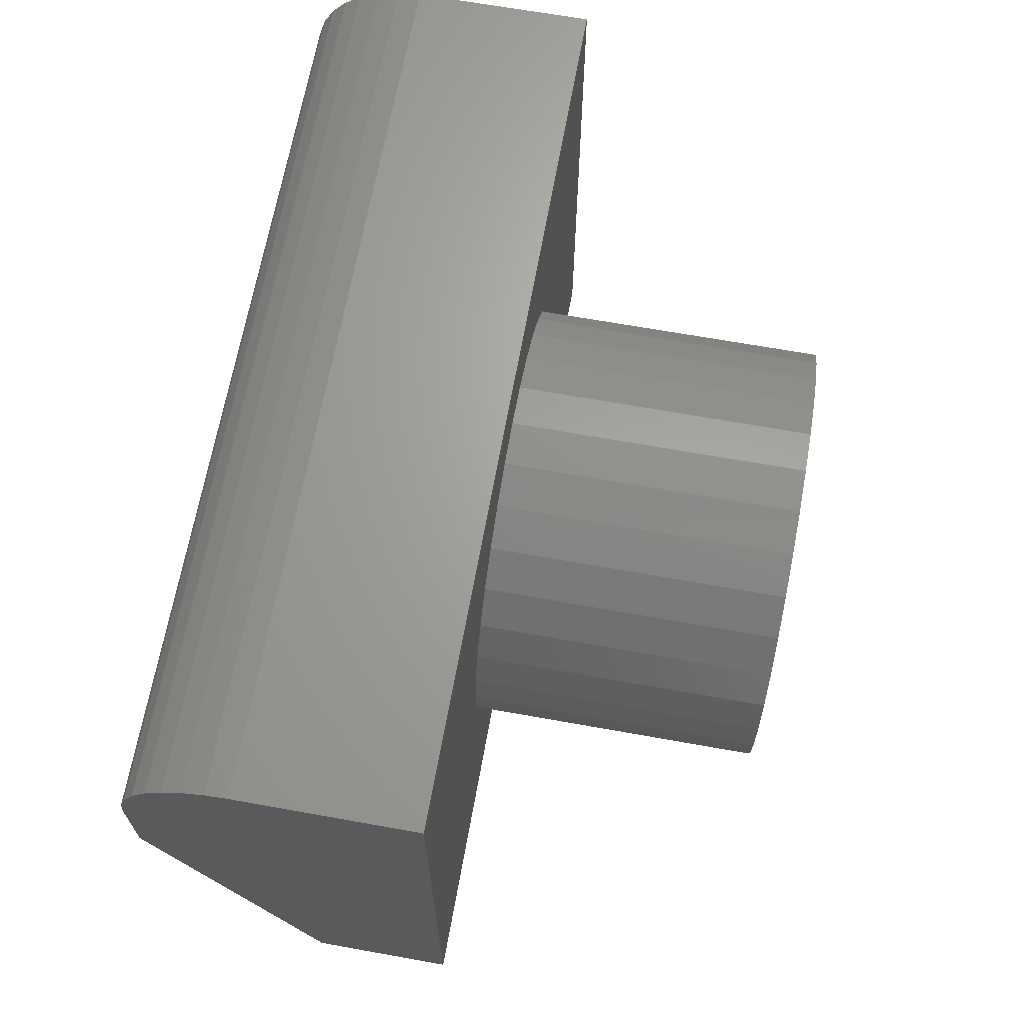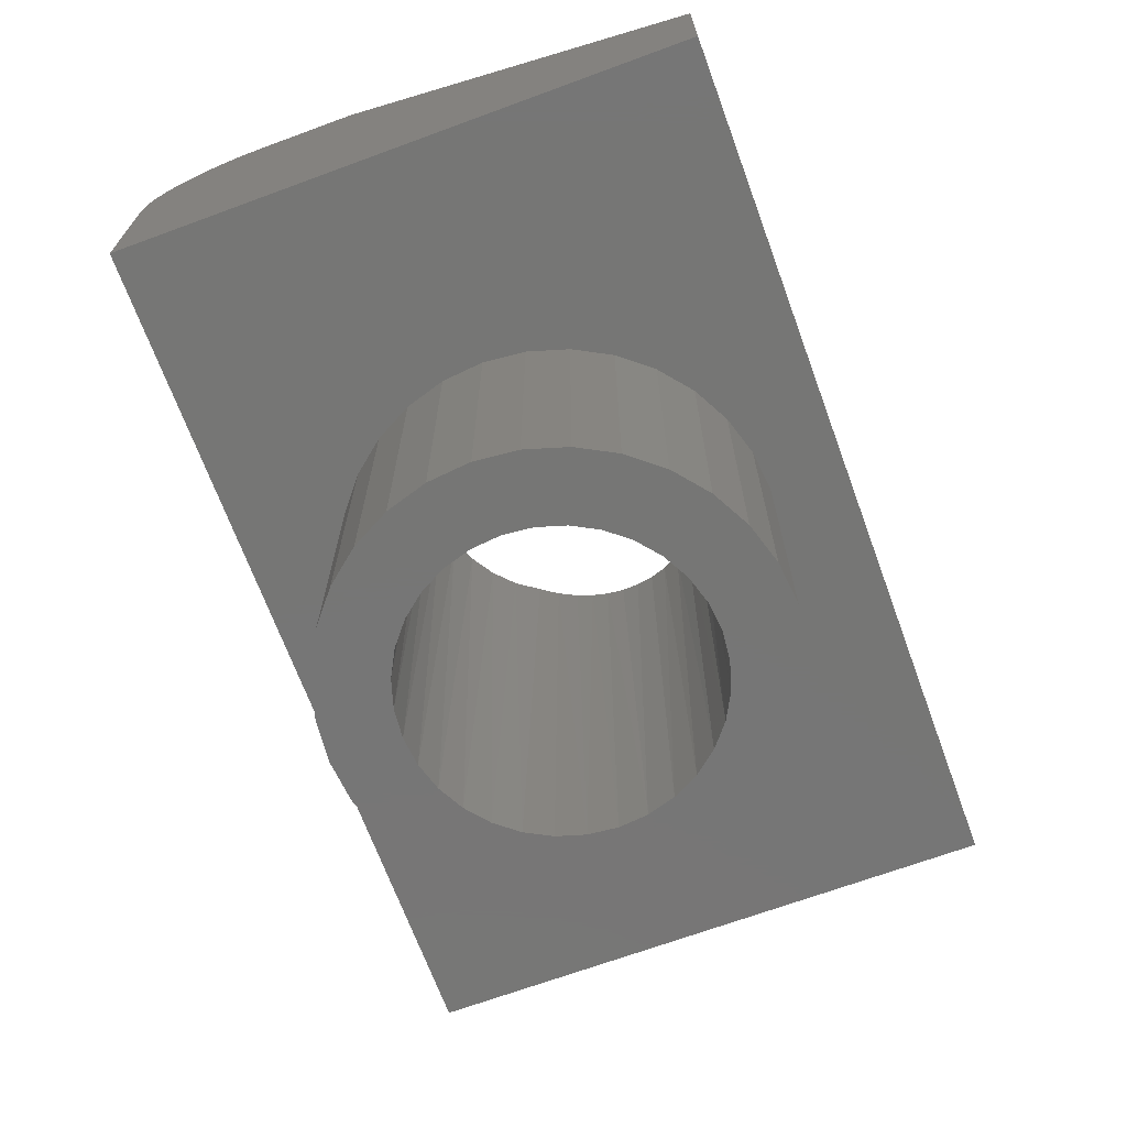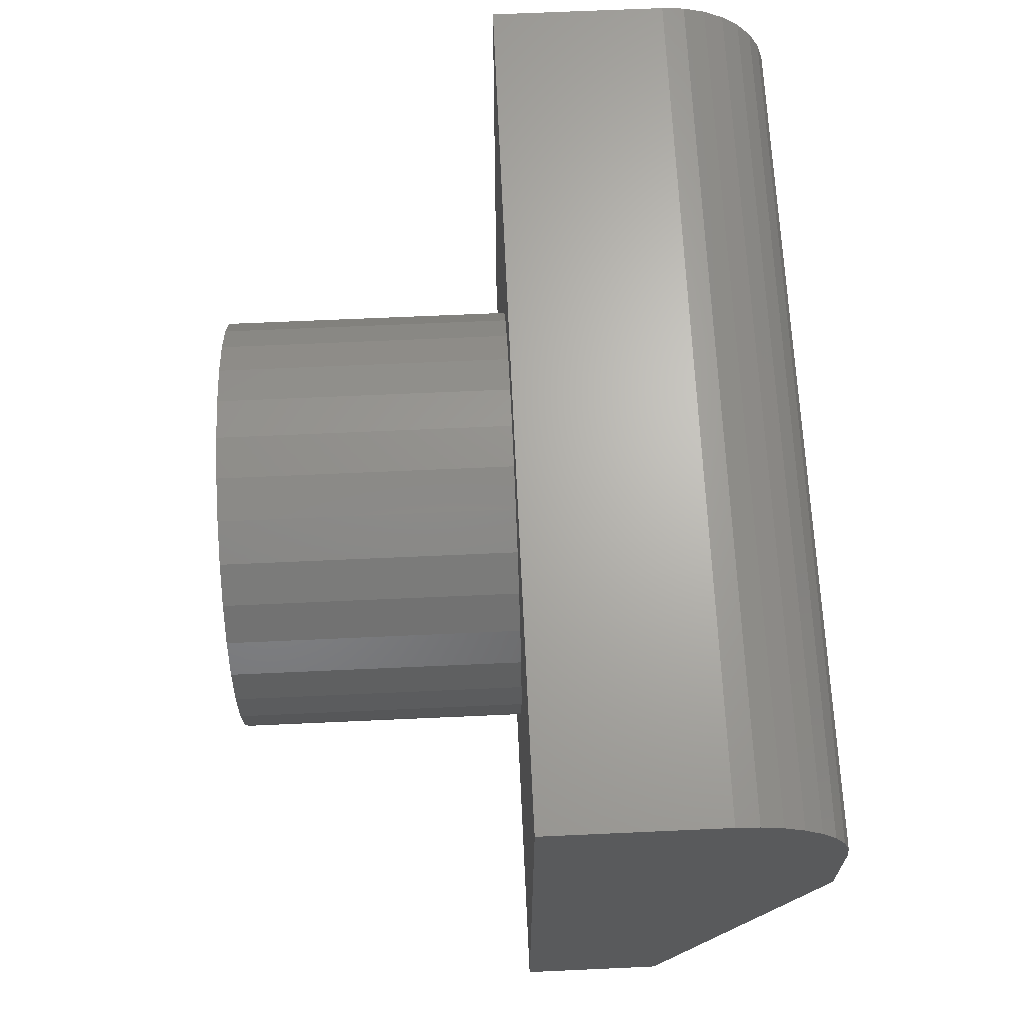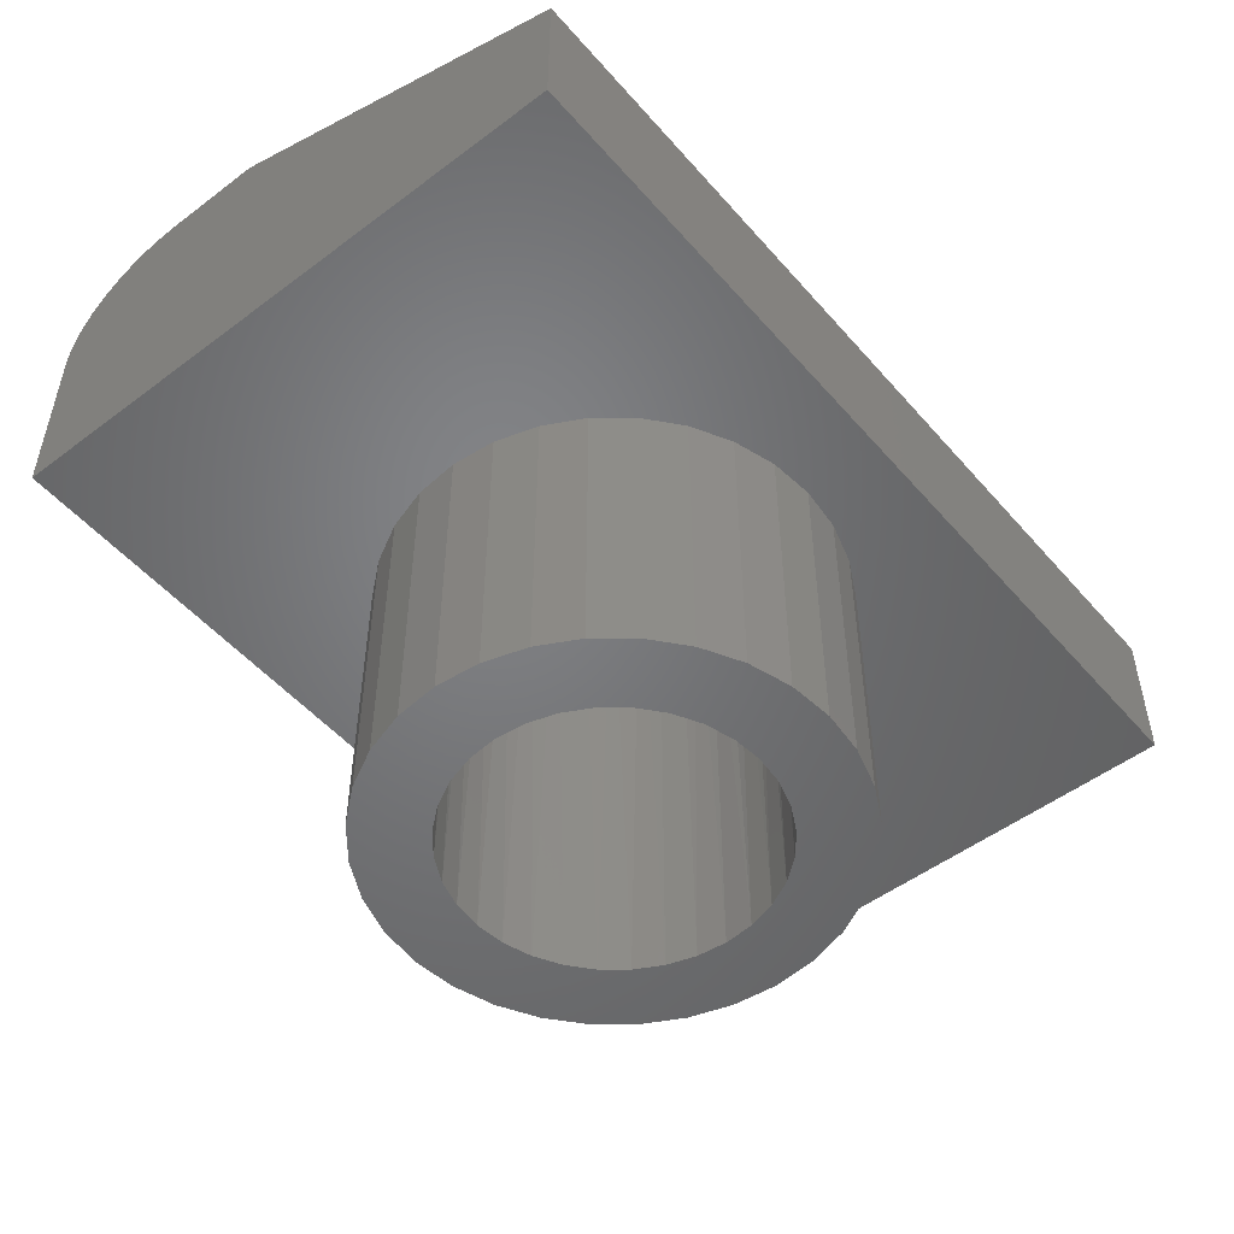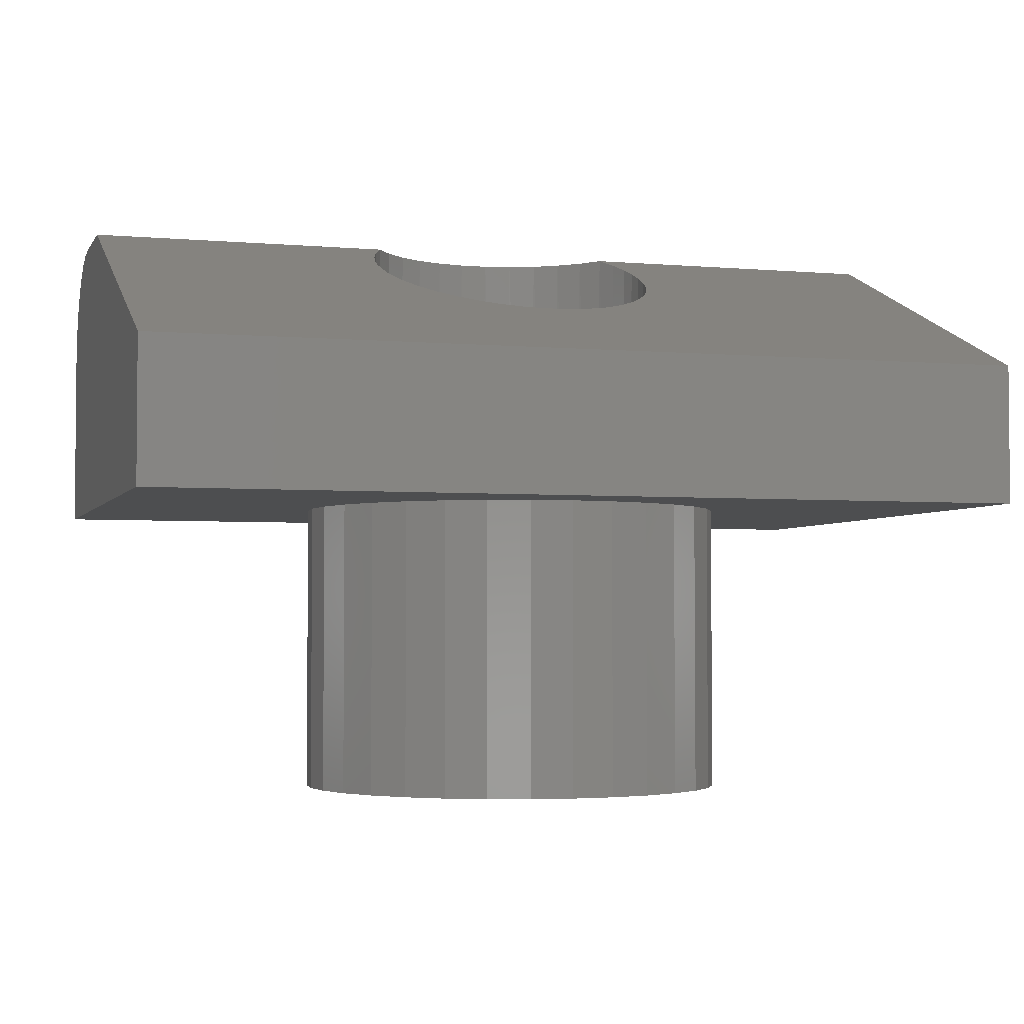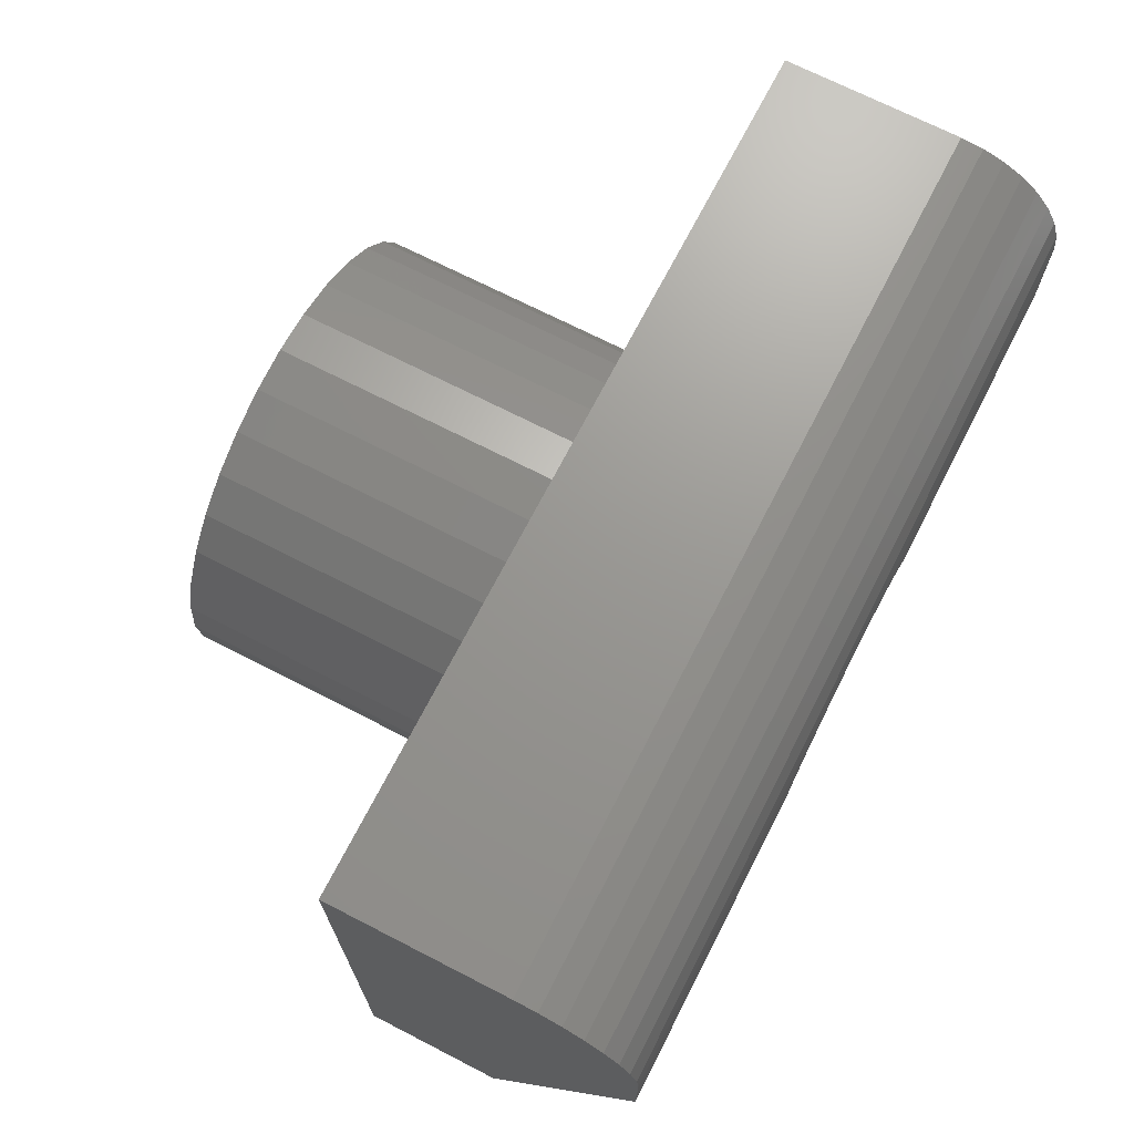
<metadata>
{"format":"stl","ext":"stl","renderer":"f3d","projection":"perspective","resolution":1024,"background":"white","views":[{"elev":66.9,"azim":-79.8,"up":"+Z"},{"elev":-68.7,"azim":110.2,"up":"+Y"},{"elev":66.4,"azim":87.4,"up":"+Z"},{"elev":-50.9,"azim":129.4,"up":"+Y"},{"elev":-3.2,"azim":163.2,"up":"+Y"},{"elev":70.2,"azim":117.2,"up":"+Z"}]}
</metadata>
<code>
# stl→obj: 161 verts, 322 faces
v -0.1418 7.437e-17 0.1234
v -0.132 -0.75 0.134
v -0.1556 -0.75 0.1053
v -0.1157 7.866e-17 0.1485
v -0.1033 -0.75 0.1575
v -0.08531 8.313e-17 0.1682
v -0.07053 -0.75 0.1751
v -0.0517 8.761e-17 0.1817
v -0.03499 -0.75 0.1858
v -0.01614 9.194e-17 0.1886
v 0.001974 -0.75 0.1895
v 0.02009 9.597e-17 0.1886
v 0.03894 -0.75 0.1858
v 0.05565 9.953e-17 0.1817
v 0.07448 -0.75 0.1751
v 0.08925 1.025e-16 0.1682
v 0.1072 -0.75 0.1575
v 0.1197 1.048e-16 0.1485
v 0.136 -0.75 0.134
v 0.1458 1.063e-16 0.1234
v 0.1595 -0.75 0.1053
v -0.1627 7.708e-17 0.09375
v -0.1731 -0.75 0.07251
v -0.1743 -0.01015 0.0694
v 0.1666 -2.514e-17 0.09375
v 0.1783 -0.01015 0.0694
v 0.177 -0.75 0.07251
v -0.1824 -0.0208 0.04383
v -0.1839 -0.75 0.03696
v -0.1862 -0.02988 0.02204
v -0.1875 -0.75 6.961e-17
v -0.1875 -0.03906 6.961e-17
v 0.1902 -0.02988 0.02204
v 0.1878 -0.75 0.03696
v 0.1863 -0.0208 0.04383
v 0.1914 -0.03906 -6.961e-17
v 0.1914 -0.75 -6.961e-17
v 0.1874 -0.05518 -0.03869
v 0.1878 -0.75 -0.03696
v 0.177 -0.75 -0.07251
v 0.1595 -0.75 -0.1053
v 0.1614 -0.08169 -0.1023
v 0.1432 -0.09171 -0.1264
v 0.136 -0.75 -0.134
v 0.1215 -0.1003 -0.147
v 0.1072 -0.75 -0.1575
v 0.0965 -0.1075 -0.1642
v 0.07448 -0.75 -0.1751
v 0.03894 -0.75 -0.1858
v 0.03993 -0.1164 -0.1856
v 0.009565 -0.1179 -0.1893
v 0.001974 -0.75 -0.1895
v -0.02103 -0.1174 -0.1881
v -0.03499 -0.75 -0.1858
v -0.05129 -0.1148 -0.1818
v -0.07053 -0.75 -0.1751
v -0.07993 -0.1103 -0.1709
v -0.1033 -0.75 -0.1575
v -0.132 -0.75 -0.134
v -0.1302 -0.09565 -0.1358
v -0.1485 -0.08703 -0.1151
v -0.1556 -0.75 -0.1053
v -0.1635 -0.07751 -0.09228
v -0.1731 -0.75 -0.07251
v 0.1756 -0.07072 -0.07597
v 0.0692 -0.1129 -0.1771
v -0.1066 -0.1038 -0.1553
v -0.1741 -0.06822 -0.06999
v -0.1817 -0.05851 -0.04667
v -0.1839 -0.75 -0.03696
v -0.186 -0.04885 -0.02349
v 0.5625 1.509e-16 0.09375
v -0.5625 2.602e-17 0.09375
v -0.5625 -0.1953 -0.375
v 0.5625 -0.1953 -0.375
v -0.5625 3.317e-17 0.2226
v 0.5625 1.581e-16 0.2226
v -0.2284 -0.75 0.1546
v 0.1997 -0.75 0.1968
v 0.1576 -0.75 0.2314
v 0.1095 -0.75 0.2571
v 0.05725 -0.75 0.2729
v 0.002961 -0.75 0.2783
v -0.05133 -0.75 0.2729
v -0.1035 -0.75 0.2571
v -0.1516 -0.75 0.2314
v -0.1938 -0.75 0.1968
v -0.1938 -0.75 -0.1968
v -0.1516 -0.75 -0.2314
v -0.2284 -0.75 -0.1546
v -0.1035 -0.75 -0.2571
v -0.05133 -0.75 -0.2729
v 0.002961 -0.75 -0.2783
v 0.05725 -0.75 -0.2729
v 0.1095 -0.75 -0.2571
v 0.1576 -0.75 -0.2314
v 0.1997 -0.75 -0.1968
v 0.2343 -0.75 -0.1546
v -0.2541 -0.75 0.1065
v -0.27 -0.75 0.05429
v -0.2753 -0.75 3.372e-17
v -0.27 -0.75 -0.05429
v -0.2541 -0.75 -0.1065
v 0.2343 -0.75 0.1546
v 0.2601 -0.75 0.1065
v 0.2759 -0.75 0.05429
v 0.2812 -0.75 5.62e-18
v 0.2759 -0.75 -0.05429
v 0.2601 -0.75 -0.1065
v -0.5625 -0.375 0.3711
v -0.5625 -0.375 -0.375
v -0.2541 -0.375 0.1065
v -0.2284 -0.375 0.1546
v -0.1938 -0.375 0.1968
v -0.1516 -0.375 0.2314
v -0.1035 -0.375 0.2571
v -0.05133 -0.375 0.2729
v 0.002961 -0.375 0.2783
v 0.5625 -0.375 0.3711
v 0.5625 -0.375 -0.375
v 0.002961 -0.375 -0.2783
v -0.05133 -0.375 -0.2729
v -0.1035 -0.375 -0.2571
v -0.1516 -0.375 -0.2314
v -0.1938 -0.375 -0.1968
v -0.2284 -0.375 -0.1546
v -0.2541 -0.375 -0.1065
v -0.27 -0.375 -0.05429
v -0.2753 -0.375 3.372e-17
v -0.27 -0.375 0.05429
v 0.2601 -0.375 0.1065
v 0.2759 -0.375 0.05429
v 0.2812 -0.375 5.62e-18
v 0.2759 -0.375 -0.05429
v 0.2601 -0.375 -0.1065
v 0.2343 -0.375 -0.1546
v 0.1997 -0.375 -0.1968
v 0.1576 -0.375 -0.2314
v 0.1095 -0.375 -0.2571
v 0.05725 -0.375 -0.2729
v 0.05725 -0.375 0.2729
v 0.1095 -0.375 0.2571
v 0.1576 -0.375 0.2314
v 0.1997 -0.375 0.1968
v 0.2343 -0.375 0.1546
v -0.5625 -0.1484 0.3711
v -0.5625 -0.1195 0.3682
v -0.5625 -0.09163 0.3598
v -0.5625 -0.06597 0.346
v -0.5625 -0.04348 0.3276
v -0.5625 -0.02502 0.3051
v -0.5625 -0.0113 0.2794
v -0.5625 -0.002852 0.2516
v 0.5625 -0.002852 0.2516
v 0.5625 -0.0113 0.2794
v 0.5625 -0.02502 0.3051
v 0.5625 -0.04348 0.3276
v 0.5625 -0.06597 0.346
v 0.5625 -0.09163 0.3598
v 0.5625 -0.1195 0.3682
v 0.5625 -0.1484 0.3711
f 1 2 3
f 2 1 4
f 4 5 2
f 5 4 6
f 6 7 5
f 7 6 8
f 8 9 7
f 9 8 10
f 10 11 9
f 12 11 10
f 13 11 12
f 14 13 12
f 15 13 14
f 16 15 14
f 17 15 16
f 18 17 16
f 19 17 18
f 20 19 18
f 21 19 20
f 22 1 3
f 22 3 23
f 22 23 24
f 25 26 27
f 25 27 21
f 25 21 20
f 28 29 30
f 30 29 31
f 30 31 32
f 23 29 24
f 24 29 28
f 33 34 35
f 35 34 27
f 35 27 26
f 36 37 33
f 33 37 34
f 38 39 36
f 39 37 36
f 40 39 38
f 41 42 43
f 43 44 41
f 44 43 45
f 45 46 44
f 47 46 45
f 48 46 47
f 49 50 51
f 51 52 49
f 52 51 53
f 53 54 52
f 54 53 55
f 55 56 54
f 57 56 55
f 58 56 57
f 59 60 61
f 61 62 59
f 62 61 63
f 63 64 62
f 38 65 40
f 40 65 42
f 40 42 41
f 47 66 48
f 48 66 50
f 48 50 49
f 57 67 58
f 58 67 60
f 58 60 59
f 63 68 64
f 64 68 69
f 64 69 70
f 69 71 70
f 70 71 32
f 70 32 31
f 72 43 42
f 72 42 65
f 72 65 38
f 72 38 36
f 72 36 33
f 72 33 35
f 72 35 26
f 72 26 25
f 73 22 24
f 73 24 28
f 73 28 30
f 73 30 32
f 73 32 74
f 74 32 71
f 74 71 69
f 74 69 68
f 74 68 63
f 74 63 61
f 74 61 60
f 74 60 67
f 74 67 57
f 74 57 55
f 74 55 53
f 74 53 51
f 75 74 51
f 75 51 50
f 75 50 66
f 75 66 47
f 75 47 45
f 75 45 43
f 75 43 72
f 73 6 4
f 73 4 1
f 73 1 22
f 76 77 10
f 76 10 8
f 76 8 6
f 76 6 73
f 72 25 20
f 72 20 18
f 72 18 16
f 77 72 16
f 77 16 14
f 77 14 12
f 77 12 10
f 78 5 7
f 79 13 15
f 11 13 79
f 11 79 80
f 11 80 81
f 11 81 82
f 11 82 83
f 11 83 84
f 11 84 85
f 11 85 86
f 11 86 87
f 87 78 7
f 87 7 9
f 87 9 11
f 88 89 52
f 88 52 54
f 88 54 56
f 88 56 58
f 88 58 90
f 52 89 91
f 52 91 92
f 52 92 93
f 52 93 94
f 52 94 95
f 52 95 96
f 52 96 97
f 97 98 46
f 97 46 48
f 97 48 49
f 97 49 52
f 5 78 2
f 2 78 99
f 2 99 3
f 3 99 23
f 23 99 100
f 23 100 29
f 29 100 31
f 31 100 101
f 31 101 70
f 70 101 102
f 70 102 64
f 64 102 103
f 64 103 62
f 62 103 59
f 59 103 90
f 59 90 58
f 79 15 104
f 104 15 17
f 104 17 105
f 105 17 19
f 105 19 21
f 105 21 106
f 106 21 27
f 106 27 34
f 106 34 107
f 107 34 37
f 107 37 108
f 108 37 39
f 108 39 109
f 109 39 40
f 109 40 41
f 109 41 98
f 98 41 44
f 98 44 46
f 110 111 112
f 110 112 113
f 110 113 114
f 110 114 115
f 110 115 116
f 110 116 117
f 110 117 118
f 110 118 119
f 111 120 121
f 111 121 122
f 111 122 123
f 111 123 124
f 111 124 125
f 111 125 126
f 111 126 127
f 111 127 128
f 111 128 129
f 111 129 130
f 111 130 112
f 120 131 132
f 120 132 133
f 120 133 134
f 120 134 135
f 120 135 136
f 120 136 137
f 120 137 138
f 120 138 139
f 120 139 140
f 120 140 121
f 119 118 141
f 119 141 142
f 119 142 143
f 119 143 144
f 119 144 145
f 119 145 131
f 119 131 120
f 133 107 134
f 134 107 108
f 134 108 135
f 135 108 109
f 135 109 136
f 136 109 98
f 136 98 137
f 137 98 97
f 137 97 138
f 138 97 96
f 138 96 139
f 139 96 95
f 139 95 140
f 140 95 94
f 140 94 121
f 121 94 93
f 121 93 122
f 122 93 92
f 122 92 123
f 123 92 91
f 123 91 124
f 124 91 89
f 124 89 125
f 125 89 88
f 125 88 126
f 126 88 90
f 126 90 127
f 127 90 103
f 127 103 128
f 128 103 102
f 128 102 129
f 129 102 101
f 129 101 130
f 130 101 100
f 130 100 112
f 112 100 99
f 112 99 113
f 113 99 78
f 113 78 114
f 114 78 87
f 114 87 115
f 115 87 86
f 115 86 116
f 116 86 85
f 116 85 117
f 117 85 84
f 117 84 118
f 118 84 83
f 118 83 141
f 141 83 82
f 141 82 142
f 142 82 81
f 142 81 143
f 143 81 80
f 143 80 144
f 144 80 79
f 144 79 145
f 145 79 104
f 145 104 131
f 131 104 105
f 131 105 132
f 132 105 106
f 132 106 133
f 133 106 107
f 111 73 74
f 146 147 110
f 76 73 111
f 76 111 110
f 76 110 147
f 76 147 148
f 76 148 149
f 76 149 150
f 76 150 151
f 76 151 152
f 76 152 153
f 120 75 72
f 120 72 77
f 120 77 154
f 120 154 155
f 120 155 156
f 120 156 157
f 120 157 158
f 120 158 159
f 120 159 160
f 120 160 161
f 120 161 119
f 119 161 110
f 110 161 146
f 77 76 154
f 154 76 153
f 154 153 155
f 155 153 152
f 155 152 156
f 156 152 151
f 156 151 157
f 157 151 150
f 157 150 158
f 158 150 149
f 158 149 159
f 159 149 148
f 159 148 160
f 160 148 147
f 160 147 161
f 161 147 146
f 111 74 120
f 120 74 75

</code>
